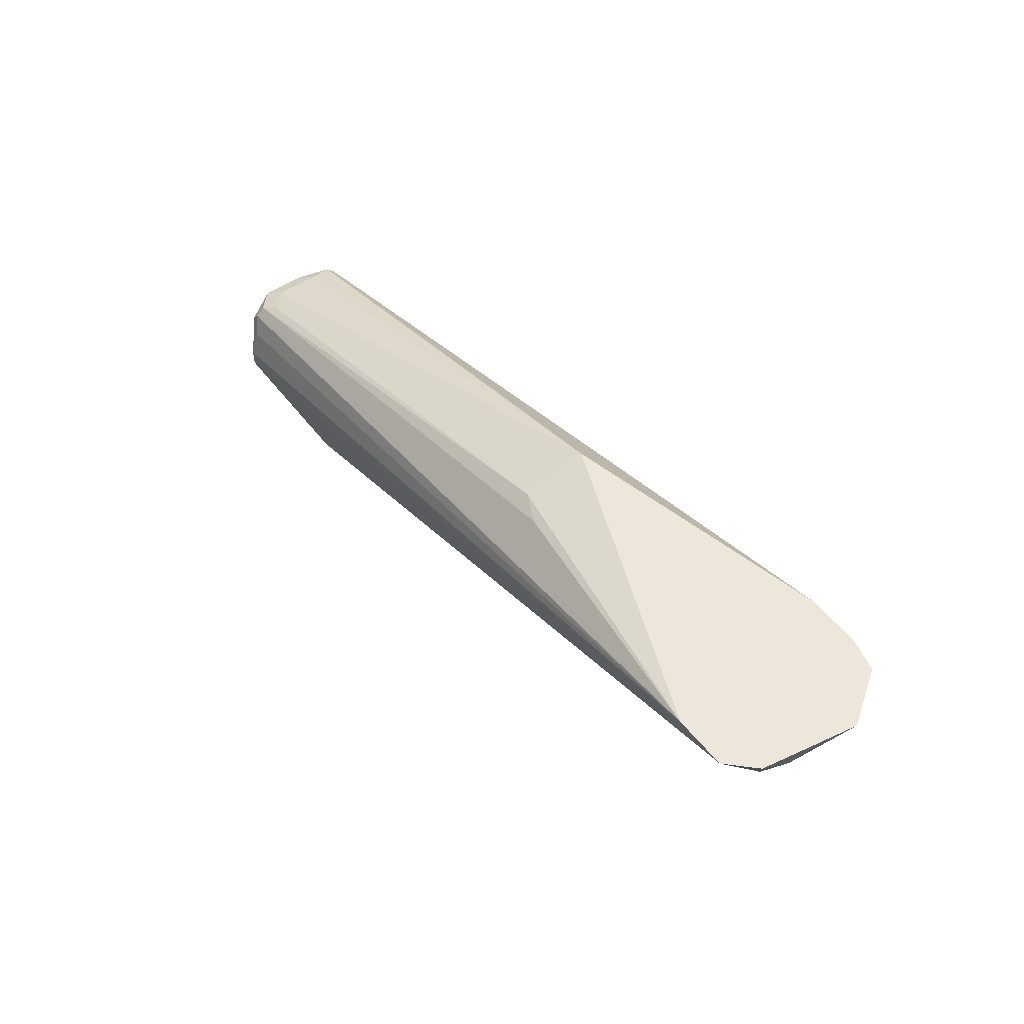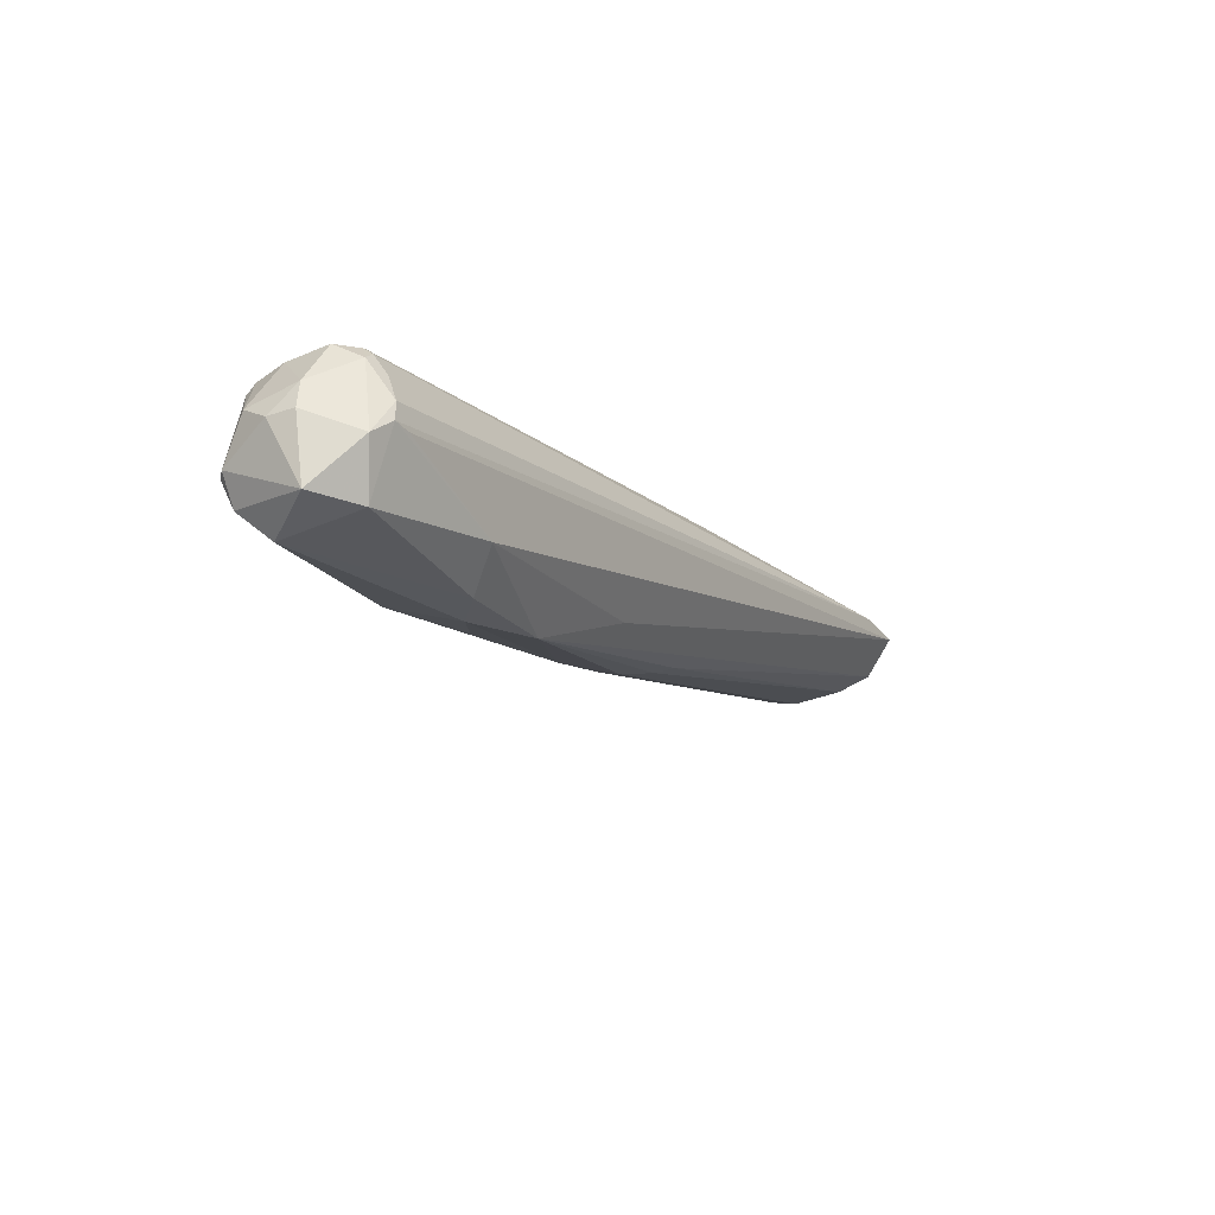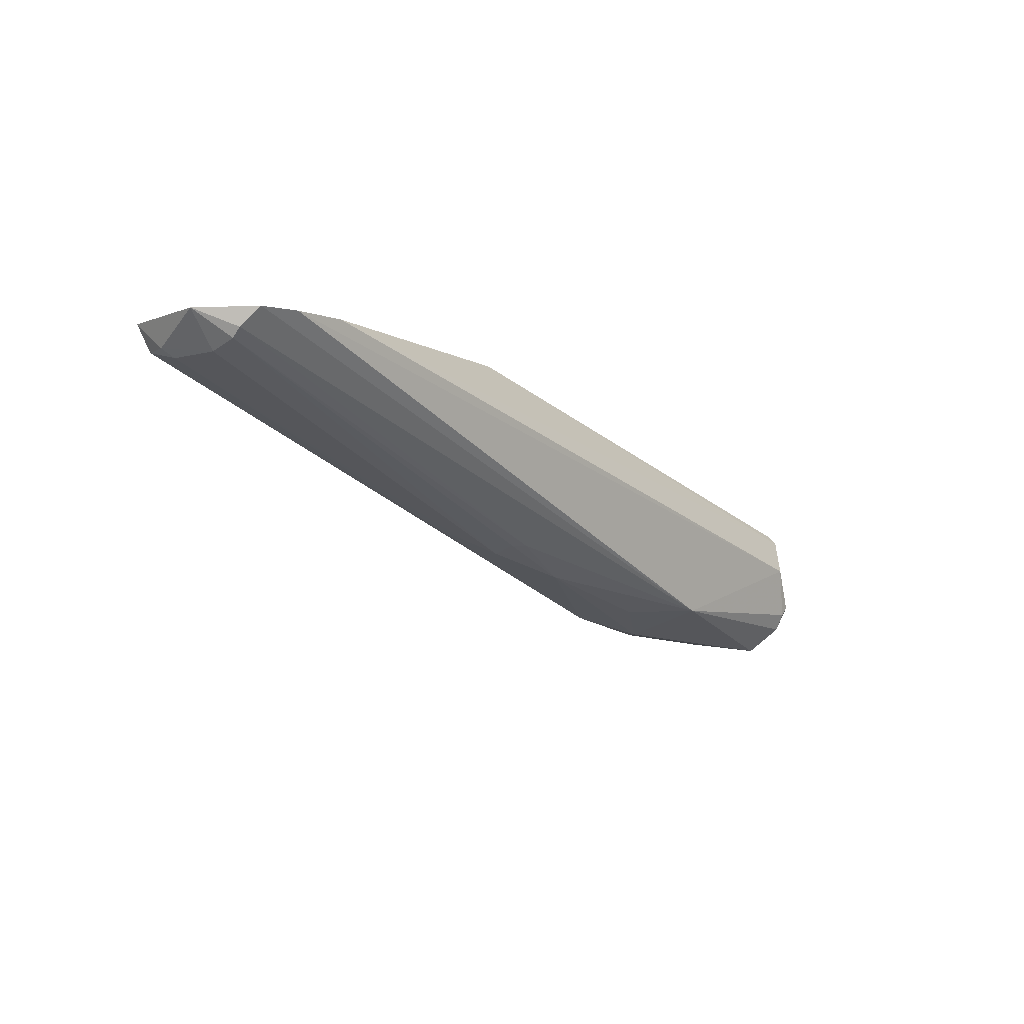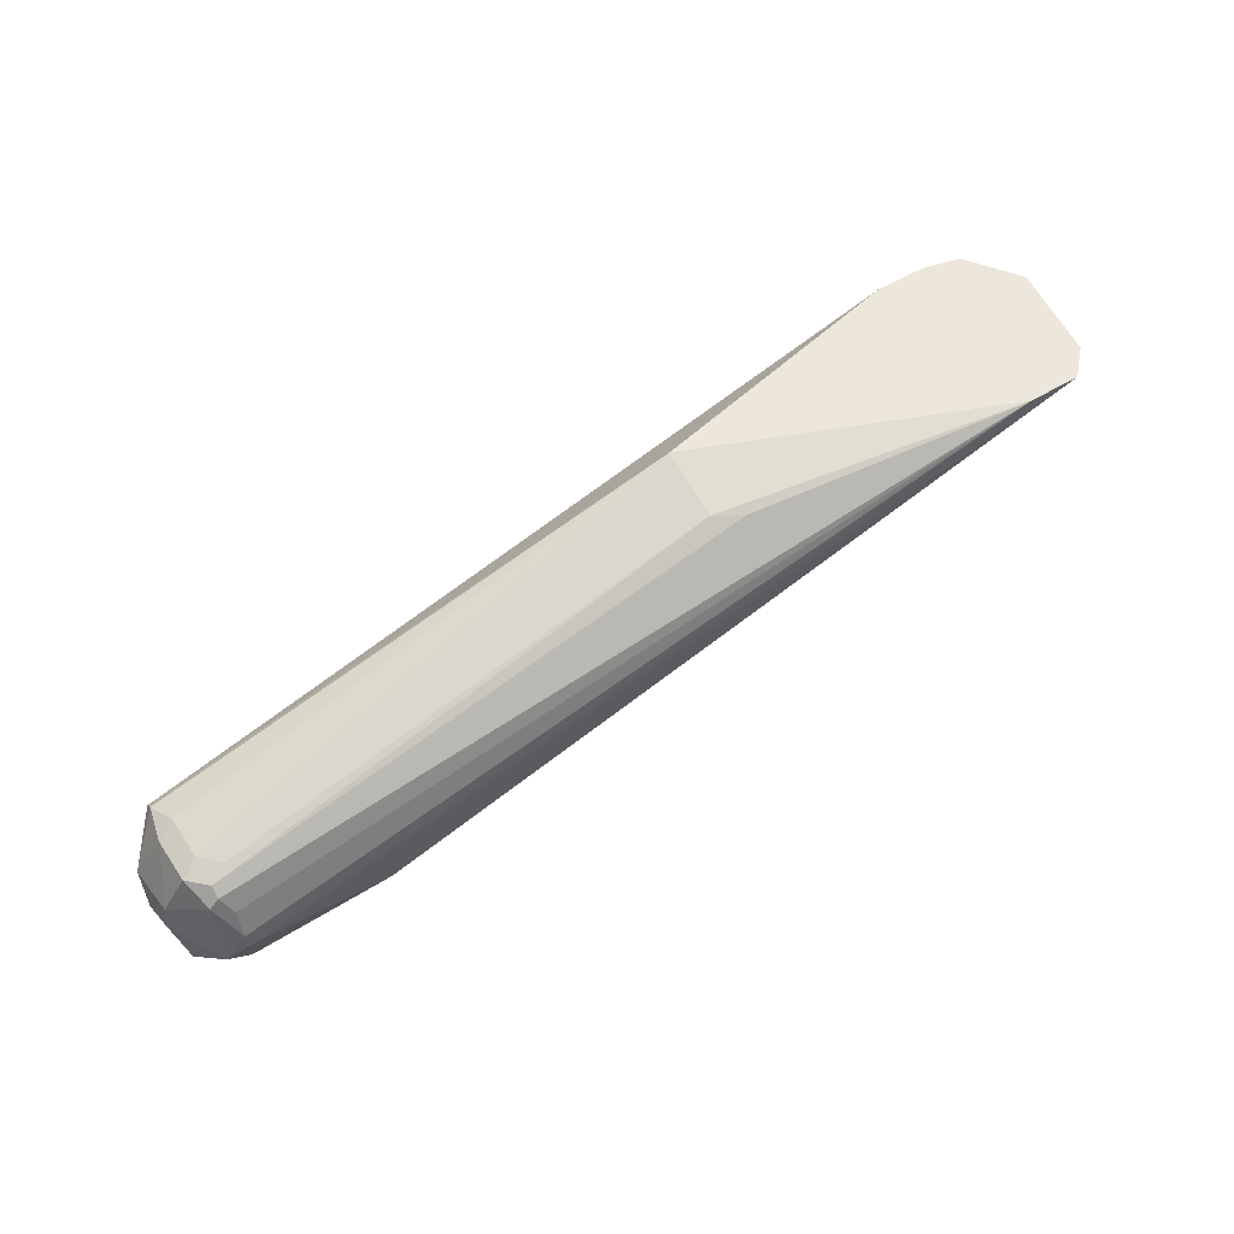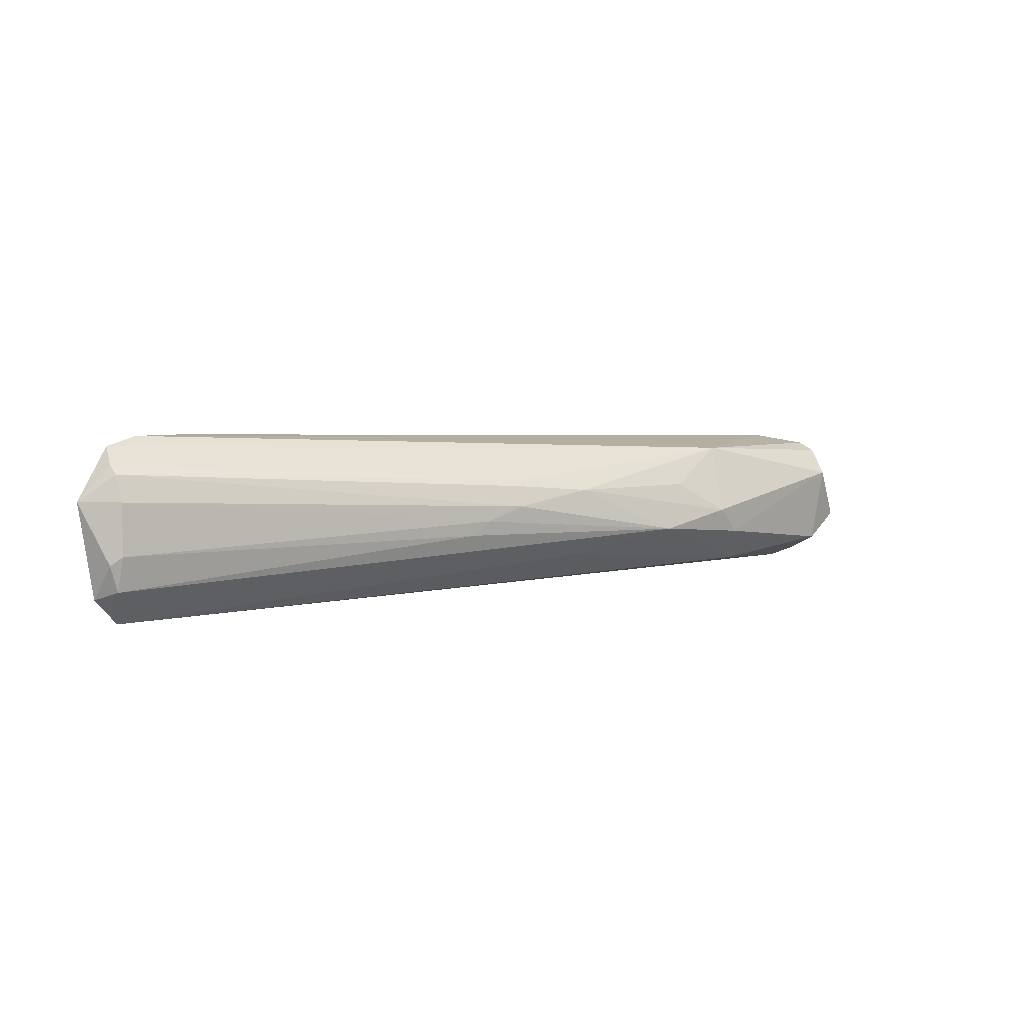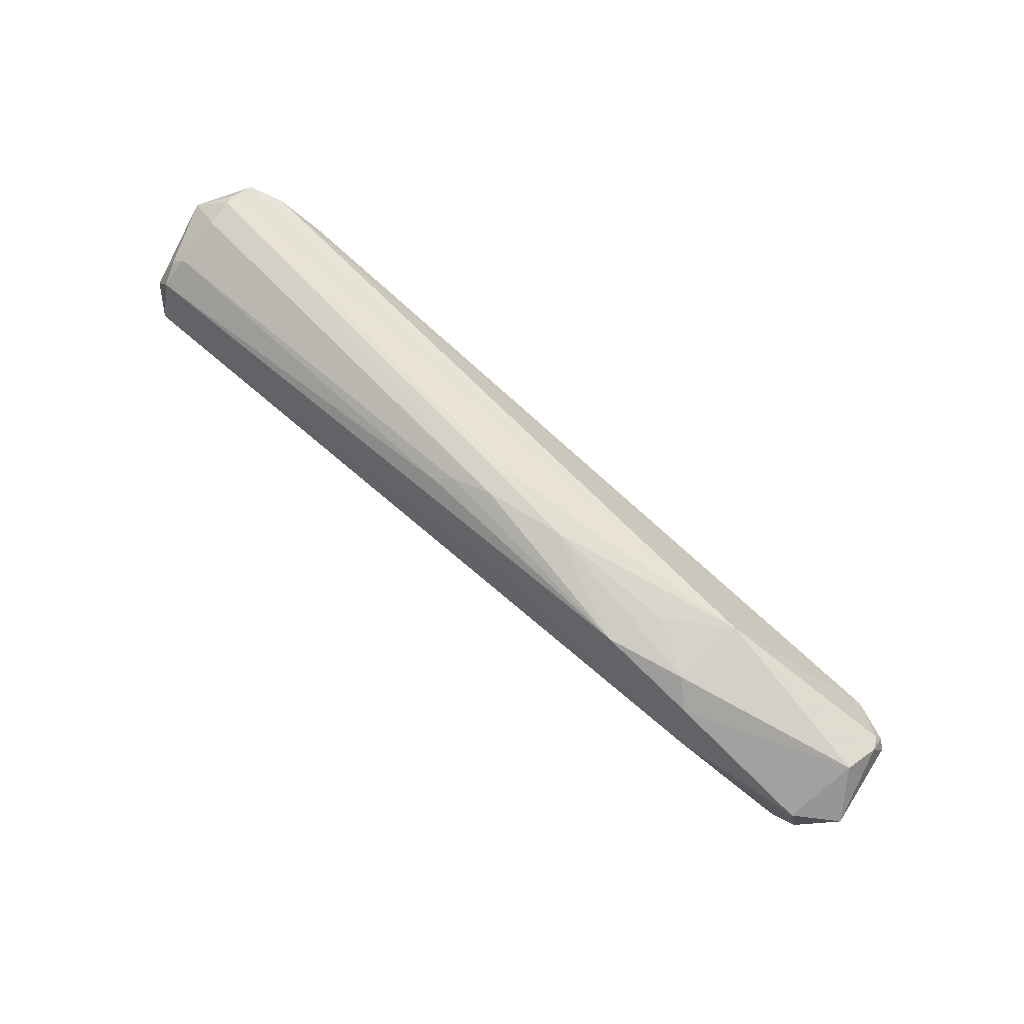
<metadata>
{"format":"obj","ext":"obj","renderer":"f3d","projection":"perspective","resolution":1024,"background":"white","views":[{"elev":51.6,"azim":-126.9,"up":"+Y"},{"elev":-30.5,"azim":121.5,"up":"+Y"},{"elev":-5.2,"azim":-49.6,"up":"+Y"},{"elev":52.2,"azim":146.8,"up":"+Y"},{"elev":4.7,"azim":-49.1,"up":"+Z"},{"elev":-75.9,"azim":-38.3,"up":"+Y"}]}
</metadata>
<code>
v 0.0602 -0.05271 -0.002422
v 0.03702 -0.02582 0.003142
v -0.00194 -0.02953 0.003142
v 0.08895 -0.04622 0.007781
v 0.08895 -0.04715 -0.007987
v -8.6e-05 -0.02582 -0.009843
v 0.002698 -0.02582 0.009636
v 0.07041 -0.05179 0.006852
v 0.08988 -0.04158 -0.005204
v 0.08802 -0.0555 -0.005204
v 0.09081 -0.04158 0.004997
v 0.08895 -0.05643 0.003142
v 0.07411 -0.05179 -0.007059
v -0.00194 -0.02861 -0.006132
v 0.09439 -0.04884 0.00035
v 0.0408 -0.04532 0.00333
v 0.005483 -0.02582 -0.009843
v 0.008268 -0.02582 0.009636
v -0.00194 -0.02768 0.006852
v 0.09173 -0.05086 0.006852
v 0.0368 -0.04463 -0.000492
v 0.03726 -0.02773 -0.003757
v 0.08988 -0.04066 -0.002422
v 0.09267 -0.0555 -0.002422
v -0.004725 -0.02582 0.003142
v 0.06854 -0.05457 -0.000566
v 0.08895 -0.04901 -0.007987
v 0.08988 -0.04251 -0.006132
v 0.09081 -0.04251 0.005926
v 0.09379 -0.04605 -0.002345
v -0.00194 -0.02953 -0.002422
v 0.04922 -0.04845 0.002597
v 0.08988 -0.04066 0.002215
v 0.09081 -0.05364 0.005926
v 0.09081 -0.05086 -0.007059
v 0.07133 -0.05457 -0.003348
v 0.04074 -0.04615 0.001055
v 0.03432 -0.02811 -0.005231
v 0.09403 -0.04698 0.00305
v 0.04993 -0.04684 -0.005063
v -0.00194 -0.02861 0.005926
v 0.09173 -0.04158 -0.003348
v 0.03532 -0.04383 -0.002036
v -0.002861 -0.02582 -0.007059
v 0.09267 -0.05086 0.005926
v -0.001008 -0.02582 0.008708
v 0.08895 -0.04437 -0.007059
v 0.04234 -0.04529 0.004066
v 0.09081 -0.04344 -0.006132
v 0.09407 -0.04879 -0.002358
v 0.09081 -0.05179 0.006852
v 0.06316 -0.05204 0.002727
v 0.09173 -0.04158 0.001287
v 0.0871 -0.04901 -0.007987
v 0.08802 -0.04066 -0.004277
v -0.002861 -0.02861 -0.003348
f 25 44 56
f 2 6 7
f 4 7 8
f 6 1 14
f 6 2 17
f 7 4 18
f 2 7 18
f 17 2 22
f 12 10 24
f 7 6 25
f 12 8 26
f 10 13 27
f 17 5 27
f 6 17 27
f 11 2 29
f 18 4 29
f 2 18 29
f 4 20 29
f 21 3 31
f 1 26 32
f 2 11 33
f 23 2 33
f 8 12 34
f 12 24 34
f 24 10 35
f 10 27 35
f 27 5 35
f 10 12 36
f 1 13 36
f 13 10 36
f 26 1 36
f 12 26 36
f 21 1 37
f 3 21 37
f 32 16 37
f 1 32 37
f 22 9 38
f 17 22 38
f 9 28 38
f 28 17 38
f 11 29 39
f 15 30 39
f 1 6 40
f 13 1 40
f 6 13 40
f 25 3 41
f 19 25 41
f 3 37 41
f 37 16 41
f 9 23 42
f 23 33 42
f 14 1 43
f 1 21 43
f 31 14 43
f 21 31 43
f 6 14 44
f 25 6 44
f 24 15 45
f 29 20 45
f 20 34 45
f 34 24 45
f 15 39 45
f 39 29 45
f 8 7 46
f 19 8 46
f 7 25 46
f 25 19 46
f 5 17 47
f 28 5 47
f 17 28 47
f 8 19 48
f 32 8 48
f 16 32 48
f 41 16 48
f 19 41 48
f 5 28 49
f 28 9 49
f 35 5 49
f 9 42 49
f 42 30 49
f 15 24 50
f 30 15 50
f 24 35 50
f 35 49 50
f 49 30 50
f 4 8 51
f 20 4 51
f 8 34 51
f 34 20 51
f 26 8 52
f 8 32 52
f 32 26 52
f 33 11 53
f 11 39 53
f 39 30 53
f 30 42 53
f 42 33 53
f 13 6 54
f 6 27 54
f 27 13 54
f 22 2 55
f 9 22 55
f 2 23 55
f 23 9 55
f 3 25 56
f 14 31 56
f 31 3 56
f 44 14 56

</code>
